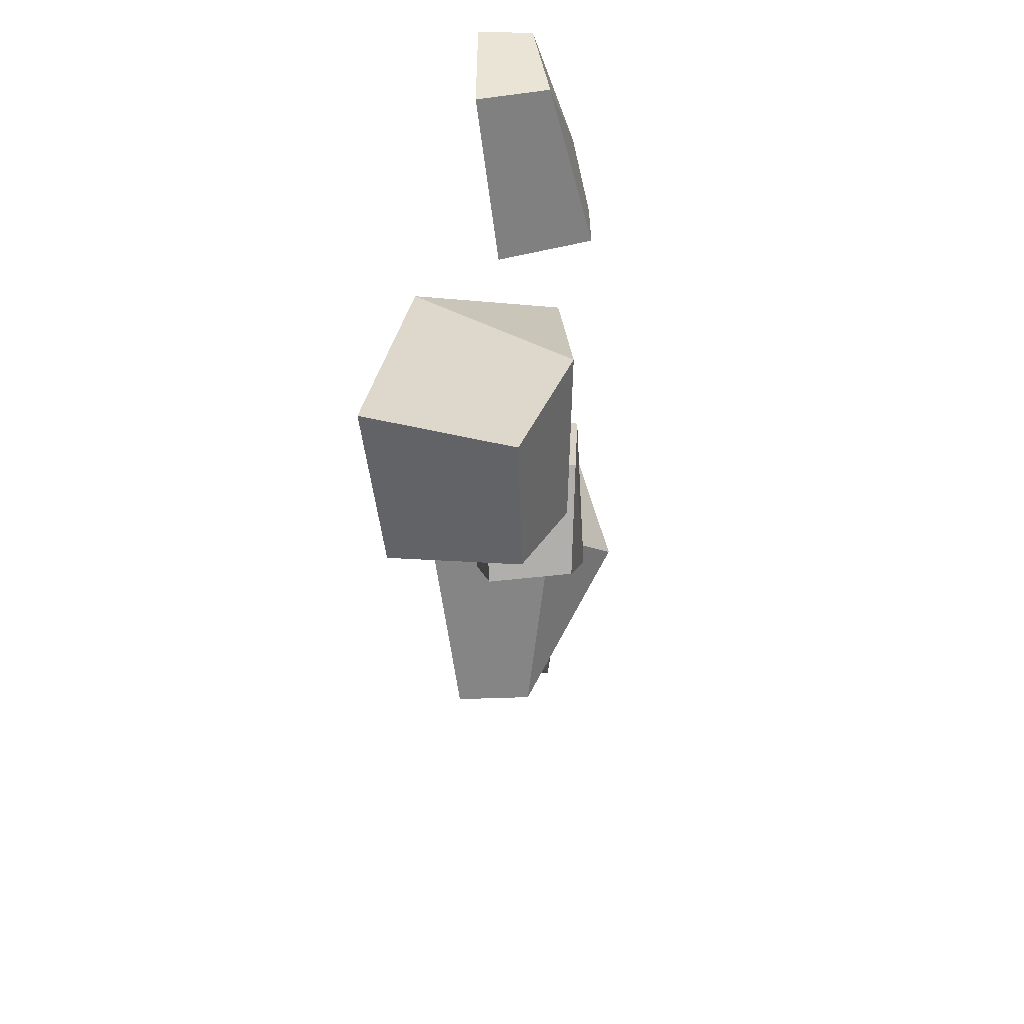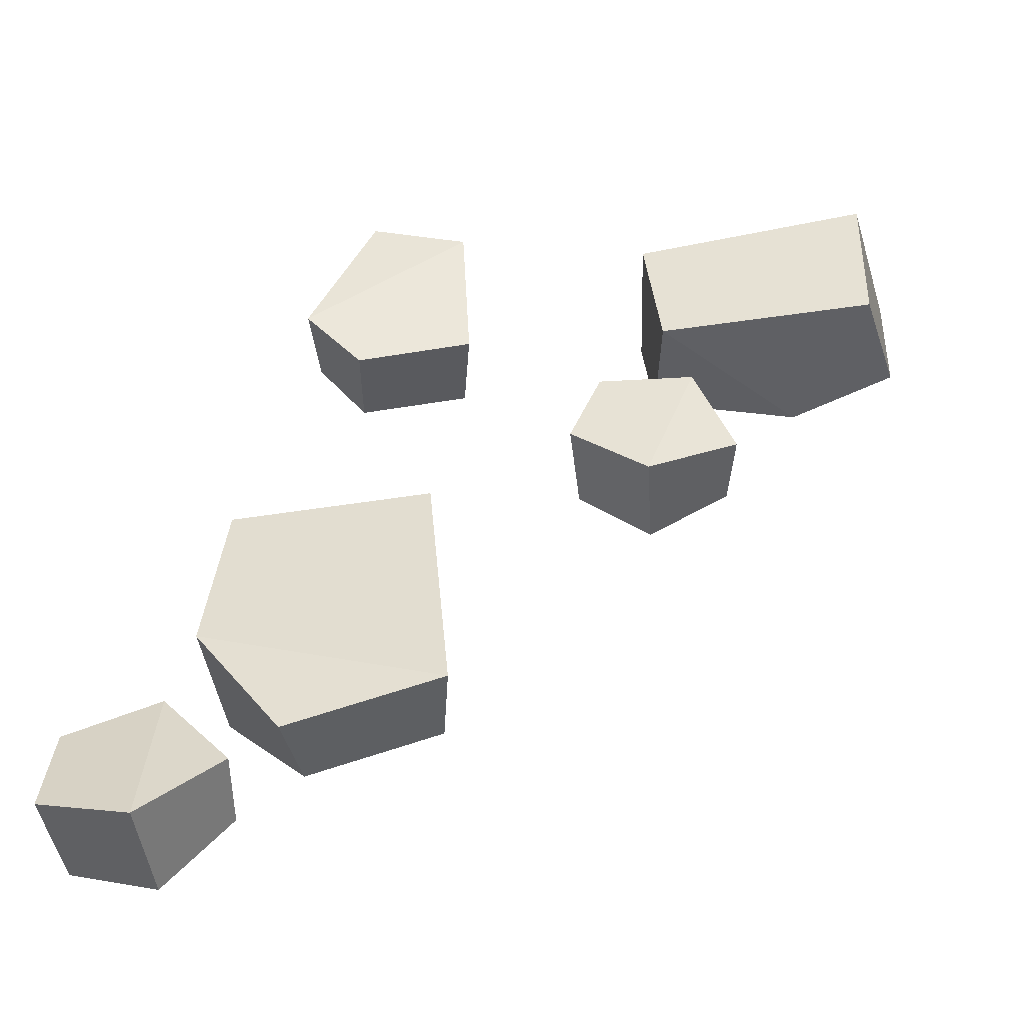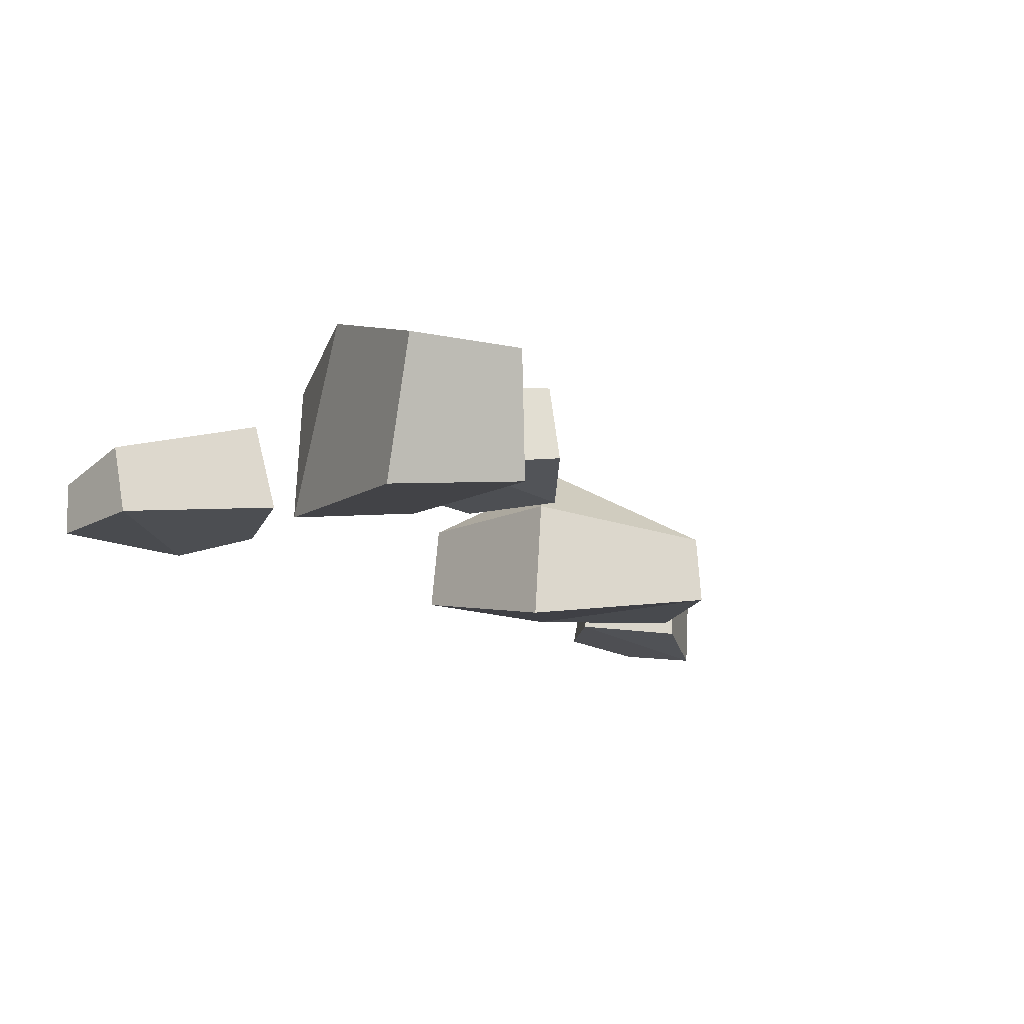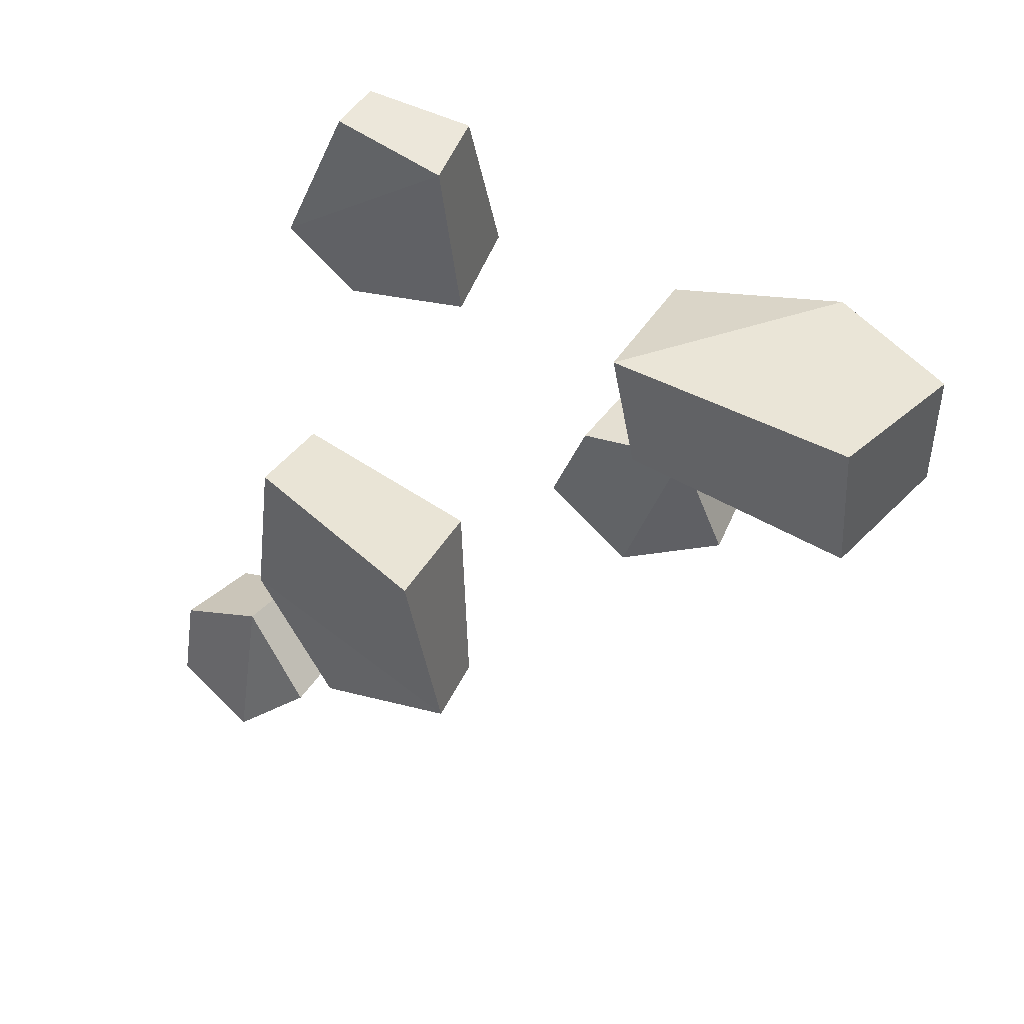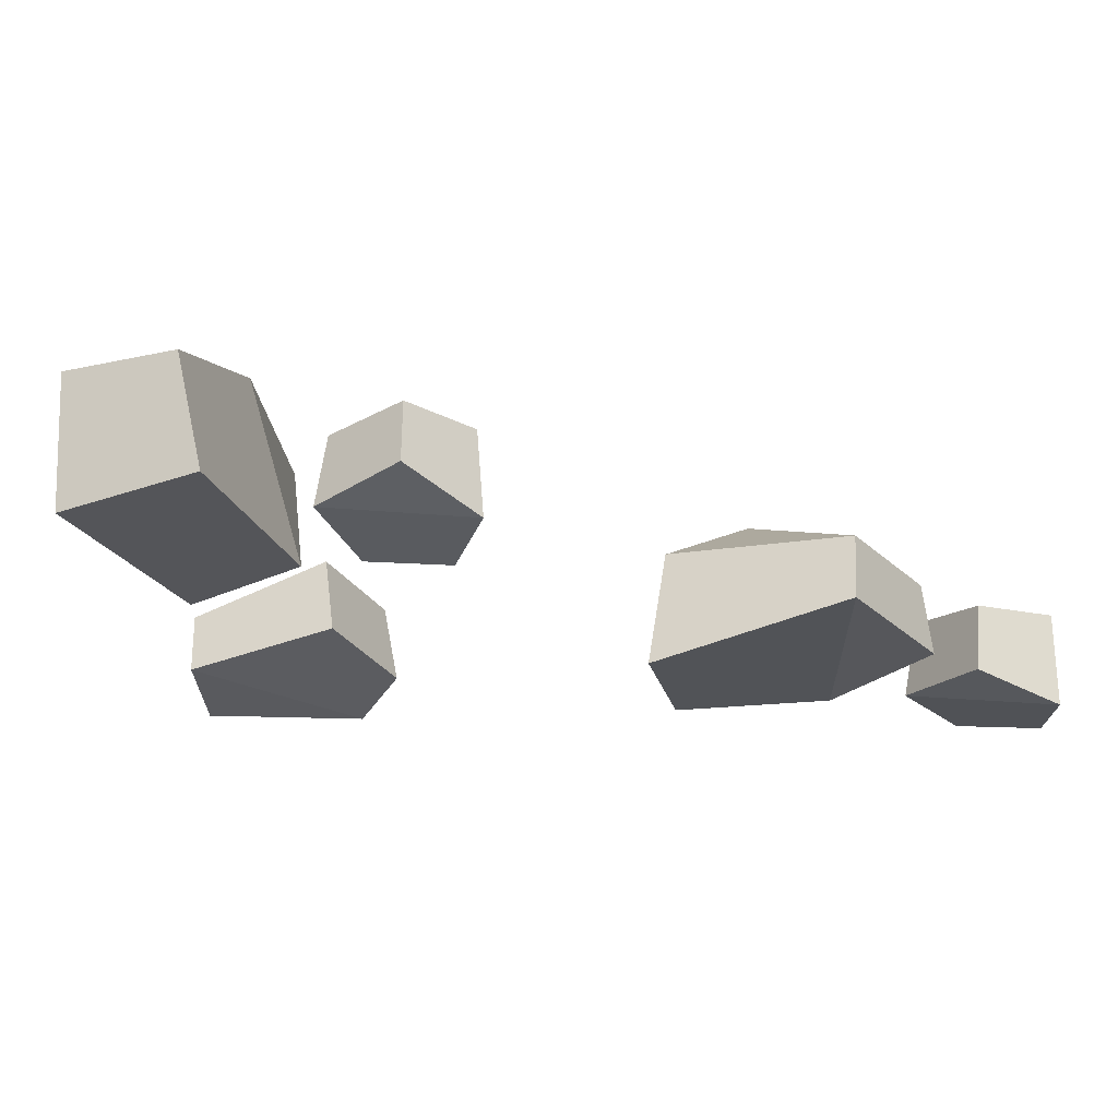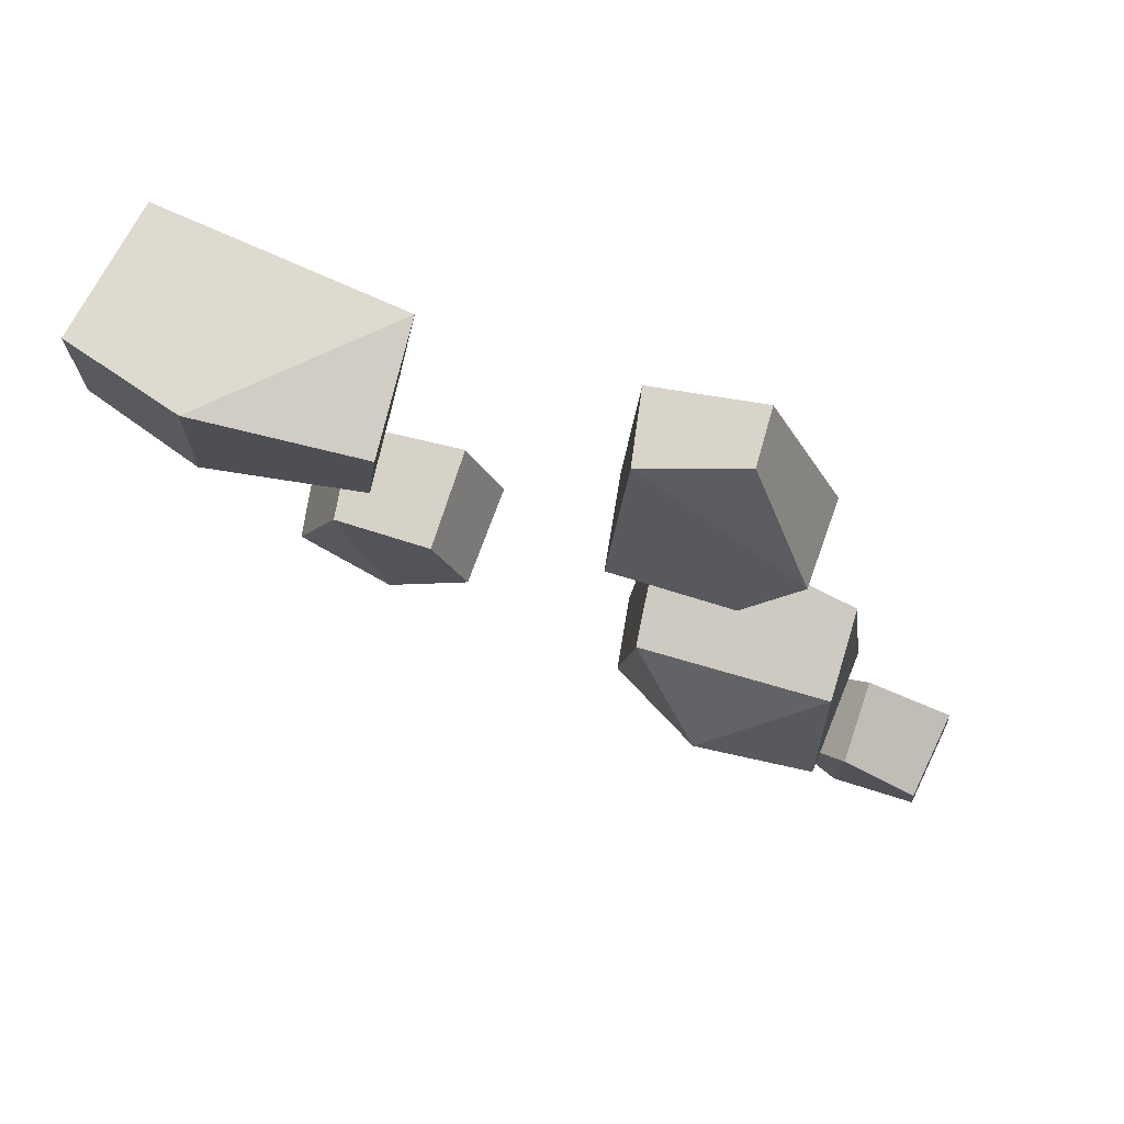
<metadata>
{"format":"obj","ext":"obj","renderer":"f3d","projection":"perspective","resolution":1024,"background":"white","views":[{"elev":34.1,"azim":94.6,"up":"+Z"},{"elev":-48.5,"azim":5.0,"up":"+Z"},{"elev":-13.1,"azim":59.9,"up":"+Y"},{"elev":45.2,"azim":31.8,"up":"+Z"},{"elev":-28.0,"azim":107.6,"up":"+Y"},{"elev":74.2,"azim":-162.0,"up":"+Z"}]}
</metadata>
<code>
v 24.37 25.89 57.47
v 72.07 23.34 61.67
v 26.27 26.01 41.11
v 71.66 23.85 41.49
v 28.59 6.221 37.84
v 67.03 3.653 38.26
v 25.86 3.571 59.33
v 67.28 0.2099 62.76
v 52.67 29.24 37.95
v 51.52 29.82 64.09
v -49.27 22.98 -8.578
v -15.67 22.68 -14.14
v -34.56 18.88 -57.29
v -11.93 18.8 -49.68
v -36.72 5.79 -58.44
v -9.983 5.695 -49.46
v -48.9 6.969 -6.731
v -13.15 0 -11.22
v -29.55 33.23 -26.58
v -50.54 29.41 -35.04
v -52.21 6.413 -36
v -57.26 1.911 -78.09
v -72.14 6.787 -56.75
v -56.24 19.91 -78.31
v -70.11 22.75 -58.89
v -44.82 18.36 -66.22
v -56.11 21.93 -52.76
v -43.97 5.099 -65.15
v -56.17 7.227 -49.75
v -71.22 20.82 -73.5
v -73.35 4.678 -72.69
v -9.878 9.875 76.77
v -29.66 12.2 43.17
v -12.05 22.03 77.96
v -30.86 27.94 46.67
v -28.05 17.94 81.15
v -39.47 24.46 56.22
v -27.69 8.679 81.07
v -39.89 9.55 54.19
v -11.16 29.35 50.9
v -8.683 13.66 47.88
v 24.25 12.72 6.85
v 16.22 12.48 31.93
v 23.76 30.65 8.45
v 16.27 28.81 31.17
v 38.38 29.36 16.42
v 31.47 29.4 32.84
v 40.53 16.29 15.64
v 33.46 14.52 33.99
v 10.94 28.6 17.44
v 10.41 12.25 16.93
f 9 10 2 4
f 3 9 5
f 5 6 8 7
f 7 10 1
f 2 8 6 4
f 7 1 3 5
f 1 10 9 3
f 5 9 4 6
f 8 2 10 7
f 14 19 12
f 21 16 18 17
f 17 18 12 11
f 12 18 16 14
f 17 11 20 21
f 11 19 20
f 11 12 19
f 13 14 16 15
f 20 19 14
f 21 20 13 15
f 15 16 21
f 20 14 13
f 30 31 23 25
f 24 30 25 27
f 26 27 29 28
f 22 29 23 31
f 23 29 27 25
f 28 22 24 26
f 22 31 30 24
f 24 27 26
f 28 29 22
f 40 41 33 35
f 34 40 35 37
f 36 37 39 38
f 32 39 33 41
f 33 39 37 35
f 38 32 34 36
f 32 41 40 34
f 34 37 36
f 38 39 32
f 50 51 43 45
f 44 50 45 47
f 46 47 49 48
f 42 49 43 51
f 43 49 47 45
f 48 42 44 46
f 42 51 50 44
f 44 47 46
f 48 49 42

</code>
